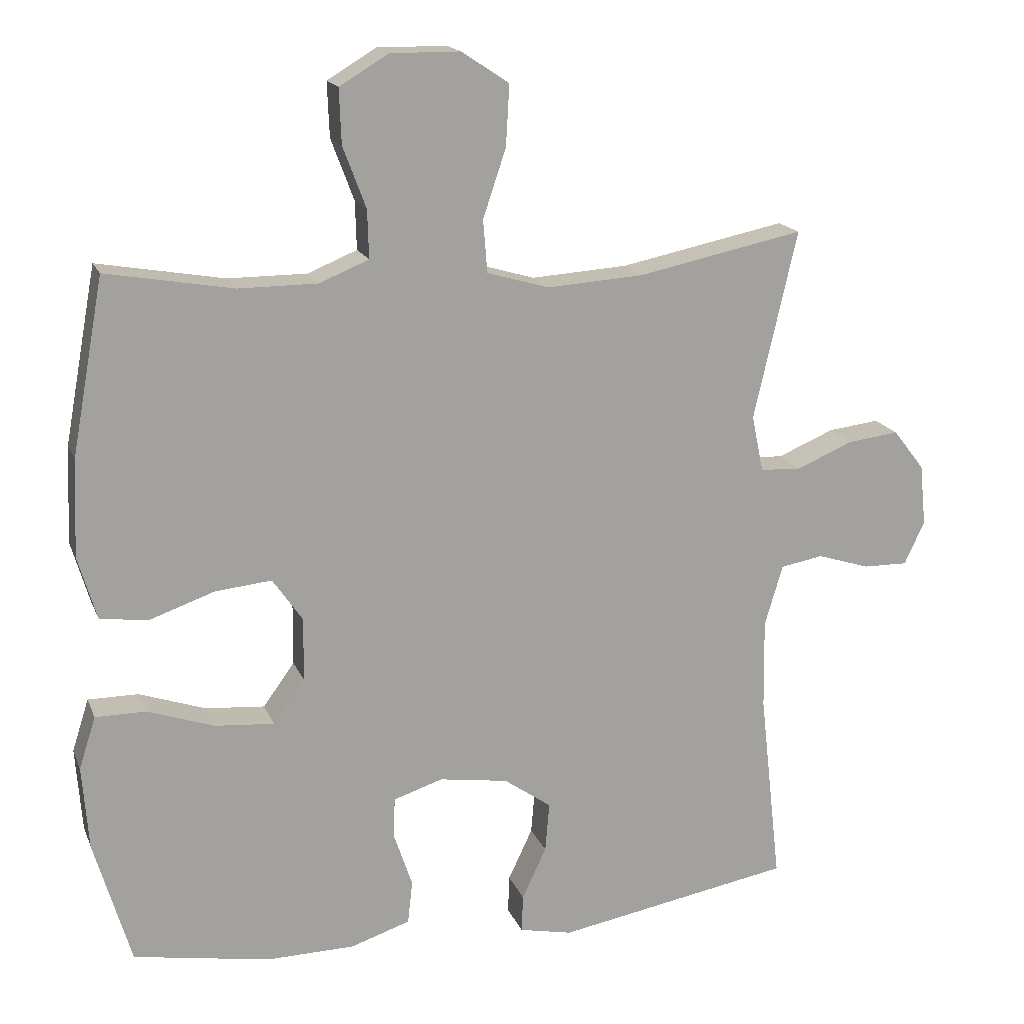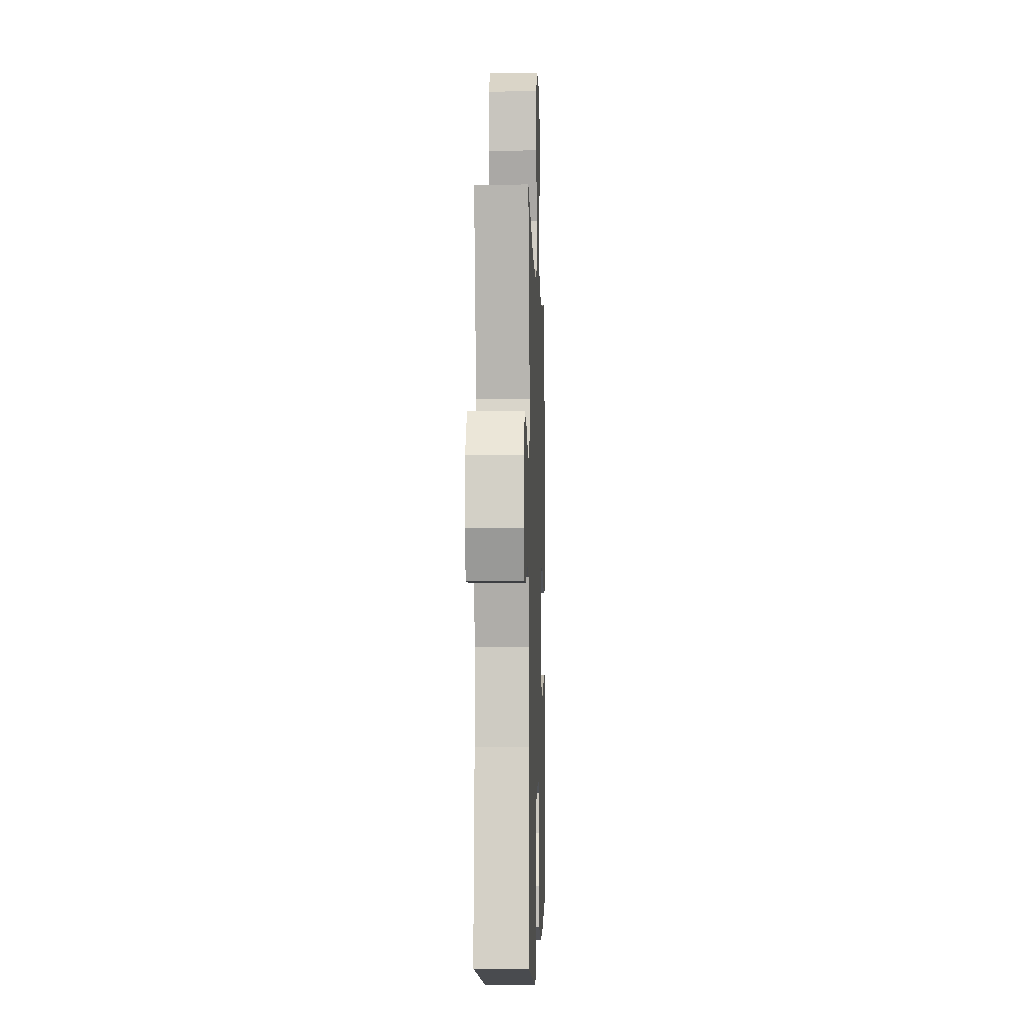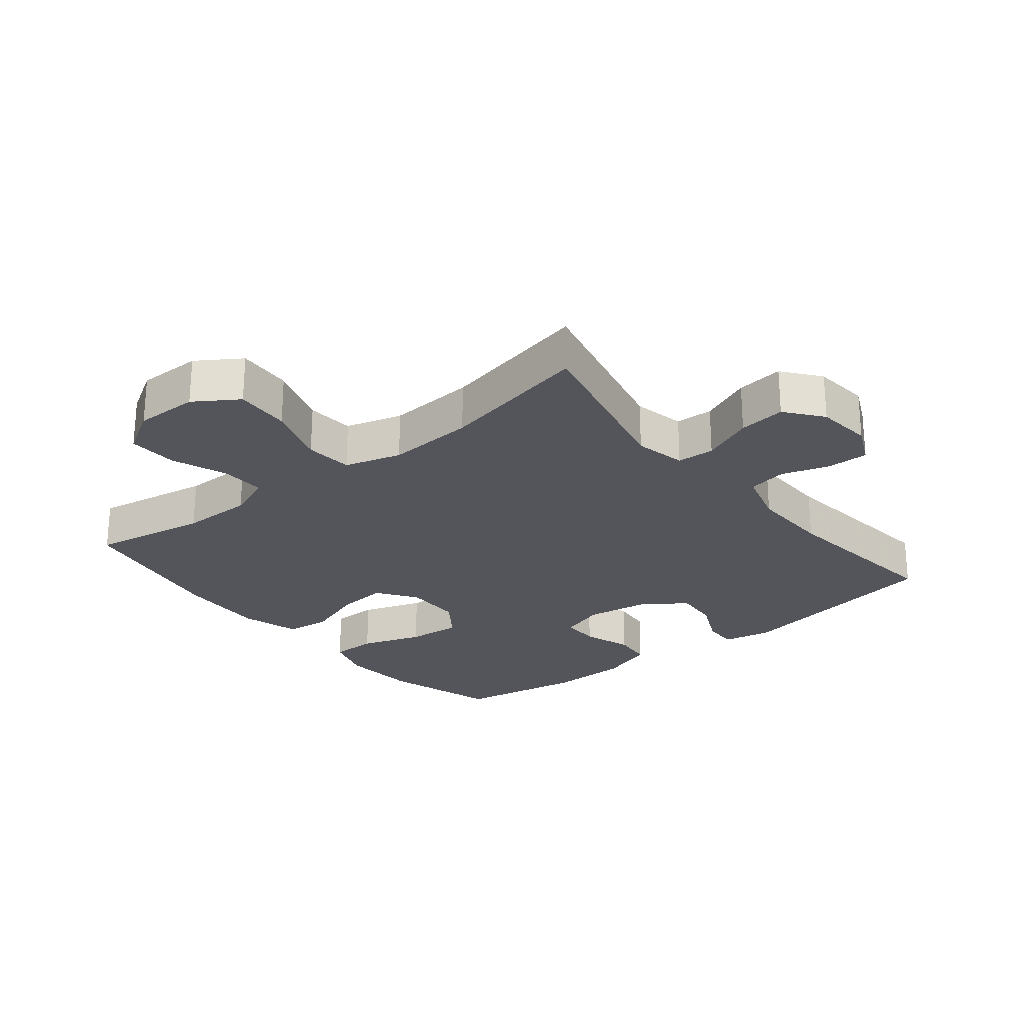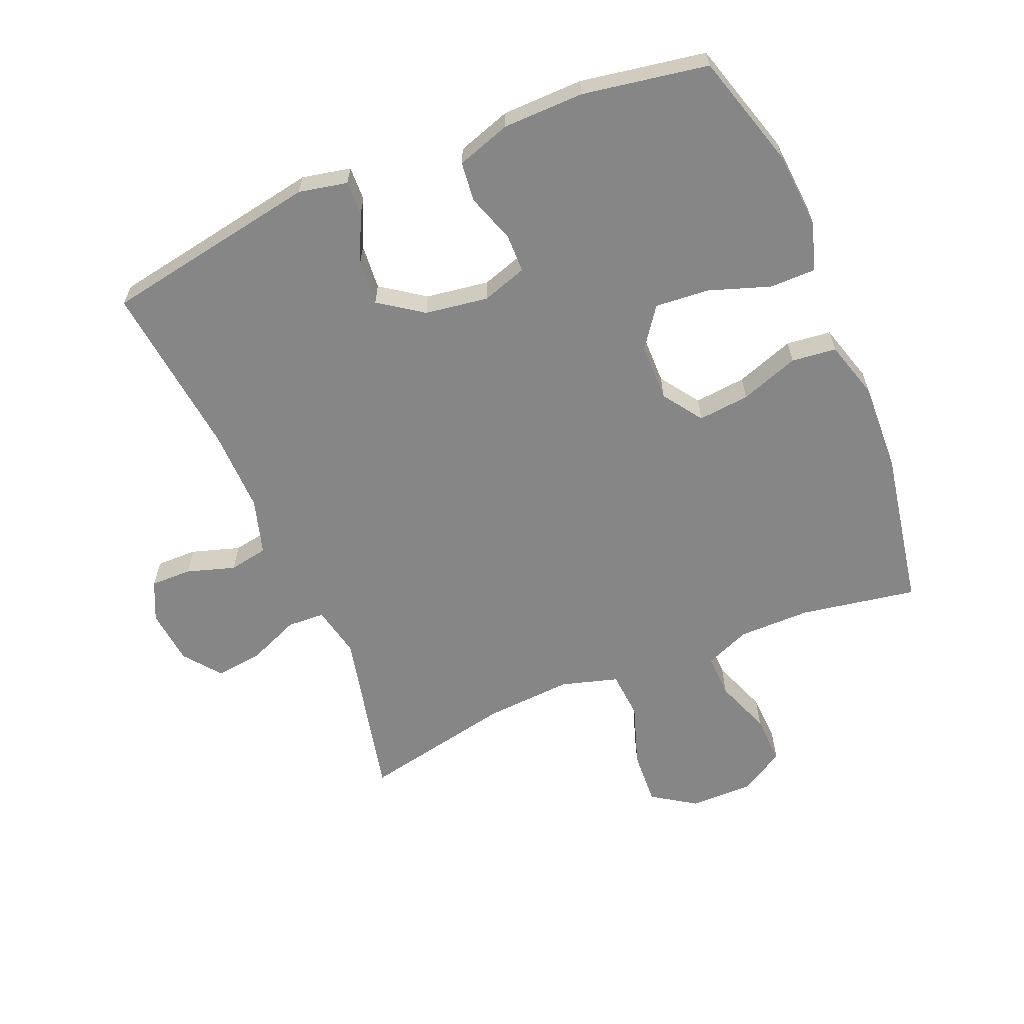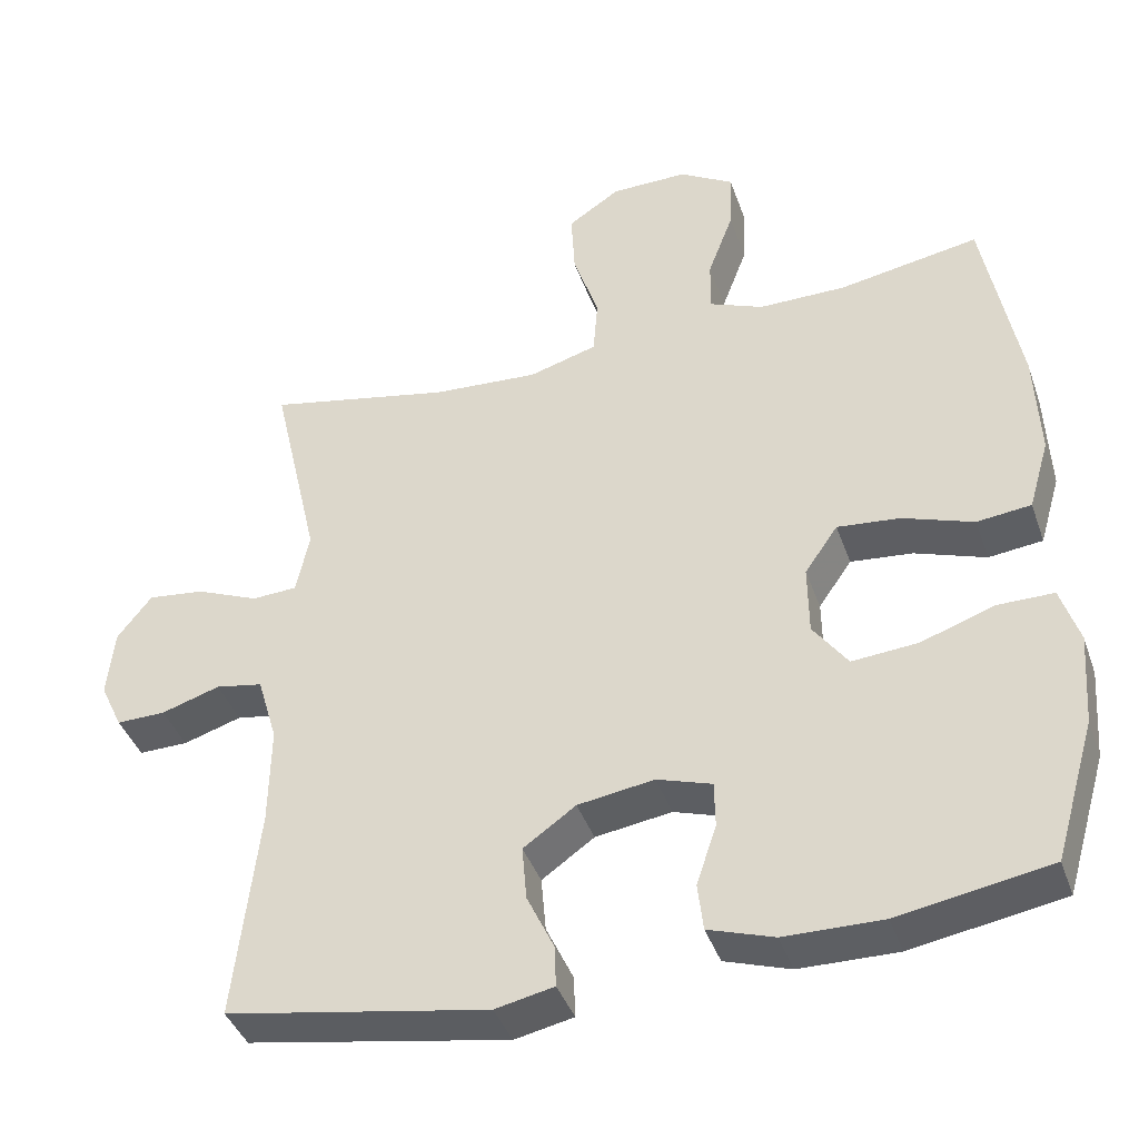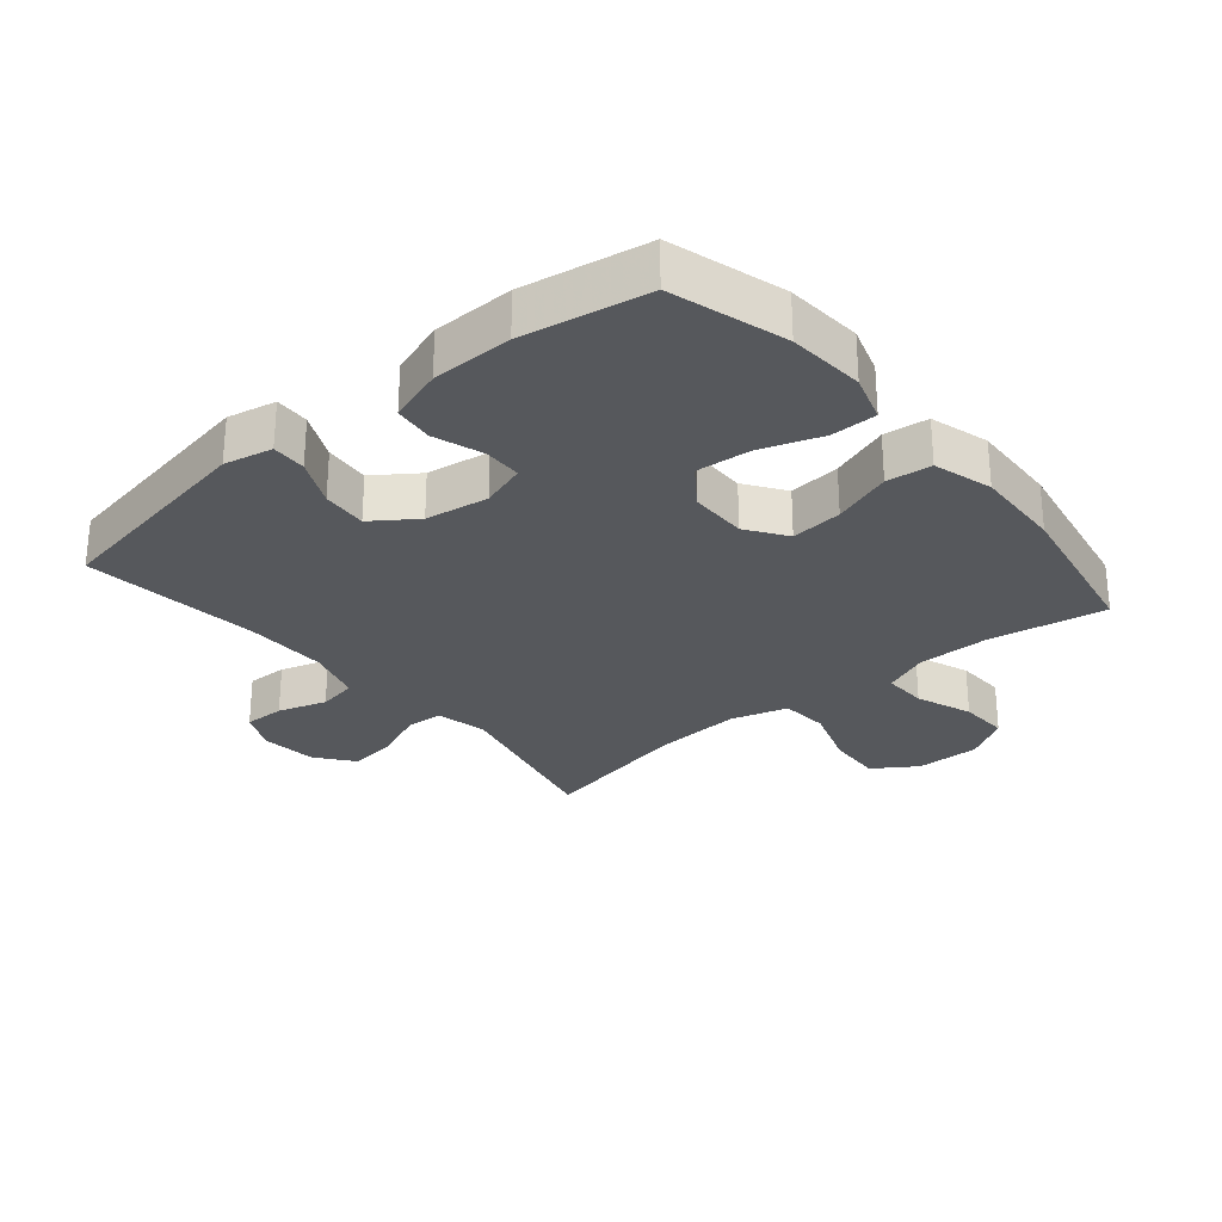
<metadata>
{"format":"obj","ext":"obj","renderer":"f3d","projection":"perspective","resolution":1024,"background":"white","views":[{"elev":17.1,"azim":-17.2,"up":"+Z"},{"elev":-4.1,"azim":91.9,"up":"+Z"},{"elev":-25.0,"azim":39.0,"up":"+Y"},{"elev":-62.1,"azim":-157.2,"up":"+Y"},{"elev":-40.5,"azim":-161.5,"up":"+Z"},{"elev":-28.0,"azim":-140.1,"up":"+Y"}]}
</metadata>
<code>
v 0.5 0.07 0.5
v 0.438 0.07 0.229
v 0.455 0.07 0.148
v 0.514 0.07 0.145
v 0.595 0.07 0.179
v 0.669 0.07 0.188
v 0.714 0.07 0.13
v 0.723 0.07 0.042
v 0.694 0.07 -0.02
v 0.63 0.07 -0.019
v 0.554 0.07 0.005
v 0.493 0.07 -0.006
v 0.467 0.07 -0.094
v 0.469 0.07 -0.223
v 0.5 0.07 -0.5
v 0.161 0.07 -0.56
v 0.085 0.07 -0.544
v 0.087 0.07 -0.49
v 0.122 0.07 -0.416
v 0.128 0.07 -0.345
v 0.06 0.07 -0.297
v -0.039 0.07 -0.282
v -0.11 0.07 -0.305
v -0.111 0.07 -0.365
v -0.085 0.07 -0.442
v -0.092 0.07 -0.504
v -0.177 0.07 -0.532
v -0.304 0.07 -0.534
v -0.5 0.07 -0.5
v -0.553 0.07 -0.32
v -0.562 0.07 -0.2
v -0.538 0.07 -0.125
v -0.466 0.07 -0.125
v -0.37 0.07 -0.158
v -0.285 0.07 -0.165
v -0.24 0.07 -0.103
v -0.239 0.07 -0.012
v -0.282 0.07 0.05
v -0.363 0.07 0.042
v -0.455 0.07 0.01
v -0.525 0.07 0.018
v -0.552 0.07 0.11
v -0.546 0.07 0.249
v -0.5 0.07 0.5
v -0.318 0.07 0.468
v -0.205 0.07 0.468
v -0.134 0.07 0.497
v -0.136 0.07 0.566
v -0.169 0.07 0.654
v -0.172 0.07 0.732
v -0.102 0.07 0.774
v -0.002 0.07 0.773
v 0.066 0.07 0.728
v 0.061 0.07 0.641
v 0.028 0.07 0.543
v 0.034 0.07 0.468
v 0.123 0.07 0.442
v 0.261 0.07 0.451
v 0.5 0 0.5
v 0.438 0 0.229
v 0.455 0 0.148
v 0.514 0 0.145
v 0.595 0 0.179
v 0.669 0 0.188
v 0.714 0 0.13
v 0.723 0 0.042
v 0.694 0 -0.02
v 0.63 0 -0.019
v 0.554 0 0.005
v 0.493 0 -0.006
v 0.467 0 -0.094
v 0.469 0 -0.223
v 0.5 0 -0.5
v 0.161 0 -0.56
v 0.085 0 -0.544
v 0.087 0 -0.49
v 0.122 0 -0.416
v 0.128 0 -0.345
v 0.06 0 -0.297
v -0.039 0 -0.282
v -0.11 0 -0.305
v -0.111 0 -0.365
v -0.085 0 -0.442
v -0.092 0 -0.504
v -0.177 0 -0.532
v -0.304 0 -0.534
v -0.5 0 -0.5
v -0.553 0 -0.32
v -0.562 0 -0.2
v -0.538 0 -0.125
v -0.466 0 -0.125
v -0.37 0 -0.158
v -0.285 0 -0.165
v -0.24 0 -0.103
v -0.239 0 -0.012
v -0.282 0 0.05
v -0.363 0 0.042
v -0.455 0 0.01
v -0.525 0 0.018
v -0.552 0 0.11
v -0.546 0 0.249
v -0.5 0 0.5
v -0.318 0 0.468
v -0.205 0 0.468
v -0.134 0 0.497
v -0.136 0 0.566
v -0.169 0 0.654
v -0.172 0 0.732
v -0.102 0 0.774
v -0.002 0 0.773
v 0.066 0 0.728
v 0.061 0 0.641
v 0.028 0 0.543
v 0.034 0 0.468
v 0.123 0 0.442
v 0.261 0 0.451
f 53 54 55
f 52 53 55
f 51 52 55
f 50 51 55
f 49 50 55
f 48 49 55
f 47 48 55 56
f 46 47 56 57
f 43 44 45
f 42 43 45
f 41 42 45
f 40 41 45
f 39 40 45
f 45 46 57
f 39 45 57
f 38 39 57
f 32 33 34
f 31 32 34
f 30 31 34
f 29 30 34
f 28 29 34
f 27 28 34
f 26 27 34
f 25 26 34
f 24 25 34
f 23 24 34 35
f 22 23 35 36
f 17 18 19
f 16 17 19
f 15 16 19
f 14 15 19
f 13 14 19 20
f 12 13 20 21
f 9 10 11
f 8 9 11
f 7 8 11
f 6 7 11
f 5 6 11
f 4 5 11
f 3 4 11 12
f 58 1 2
f 58 2 3
f 57 58 3
f 38 57 3
f 37 38 3
f 22 36 37
f 21 22 37
f 12 21 37
f 3 12 37
f 113 112 111
f 113 111 110
f 113 110 109
f 113 109 108
f 113 108 107
f 113 107 106
f 114 113 106 105
f 115 114 105 104
f 103 102 101
f 103 101 100
f 103 100 99
f 103 99 98
f 103 98 97
f 115 104 103
f 115 103 97
f 115 97 96
f 92 91 90
f 92 90 89
f 92 89 88
f 92 88 87
f 92 87 86
f 92 86 85
f 92 85 84
f 92 84 83
f 92 83 82
f 93 92 82 81
f 94 93 81 80
f 77 76 75
f 77 75 74
f 77 74 73
f 77 73 72
f 78 77 72 71
f 79 78 71 70
f 69 68 67
f 69 67 66
f 69 66 65
f 69 65 64
f 69 64 63
f 69 63 62
f 70 69 62 61
f 60 59 116
f 61 60 116
f 61 116 115
f 61 115 96
f 61 96 95
f 95 94 80
f 95 80 79
f 95 79 70
f 95 70 61
f 1 59 60 2
f 2 60 61 3
f 3 61 62 4
f 4 62 63 5
f 5 63 64 6
f 6 64 65 7
f 7 65 66 8
f 8 66 67 9
f 9 67 68 10
f 10 68 69 11
f 11 69 70 12
f 12 70 71 13
f 13 71 72 14
f 14 72 73 15
f 15 73 74 16
f 16 74 75 17
f 17 75 76 18
f 18 76 77 19
f 19 77 78 20
f 20 78 79 21
f 21 79 80 22
f 22 80 81 23
f 23 81 82 24
f 24 82 83 25
f 25 83 84 26
f 26 84 85 27
f 27 85 86 28
f 28 86 87 29
f 29 87 88 30
f 30 88 89 31
f 31 89 90 32
f 32 90 91 33
f 33 91 92 34
f 34 92 93 35
f 35 93 94 36
f 36 94 95 37
f 37 95 96 38
f 38 96 97 39
f 39 97 98 40
f 40 98 99 41
f 41 99 100 42
f 42 100 101 43
f 43 101 102 44
f 44 102 103 45
f 45 103 104 46
f 46 104 105 47
f 47 105 106 48
f 48 106 107 49
f 49 107 108 50
f 50 108 109 51
f 51 109 110 52
f 52 110 111 53
f 53 111 112 54
f 54 112 113 55
f 55 113 114 56
f 56 114 115 57
f 57 115 116 58
f 58 116 59 1

</code>
